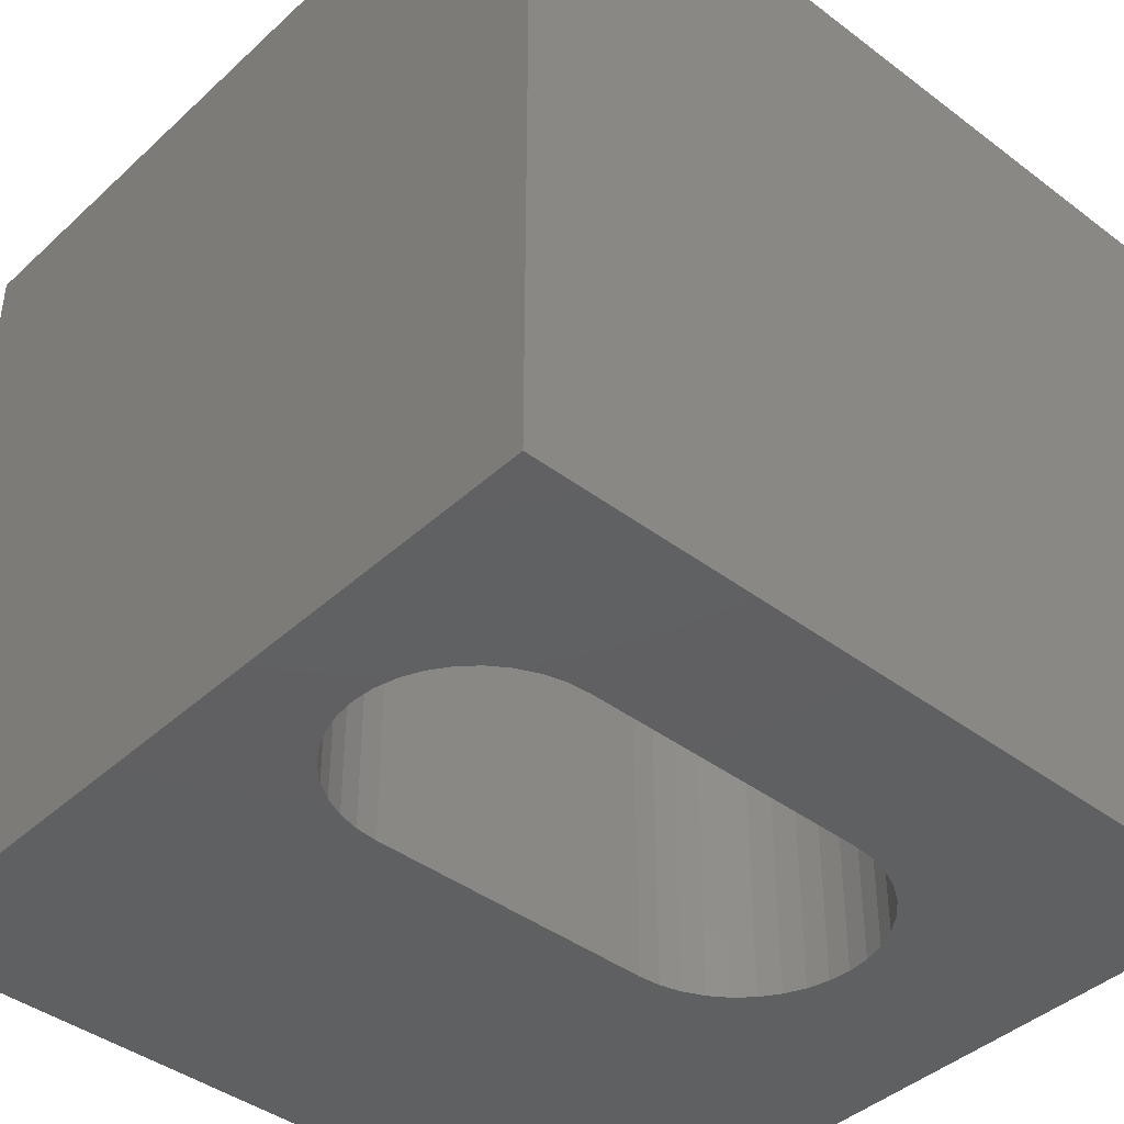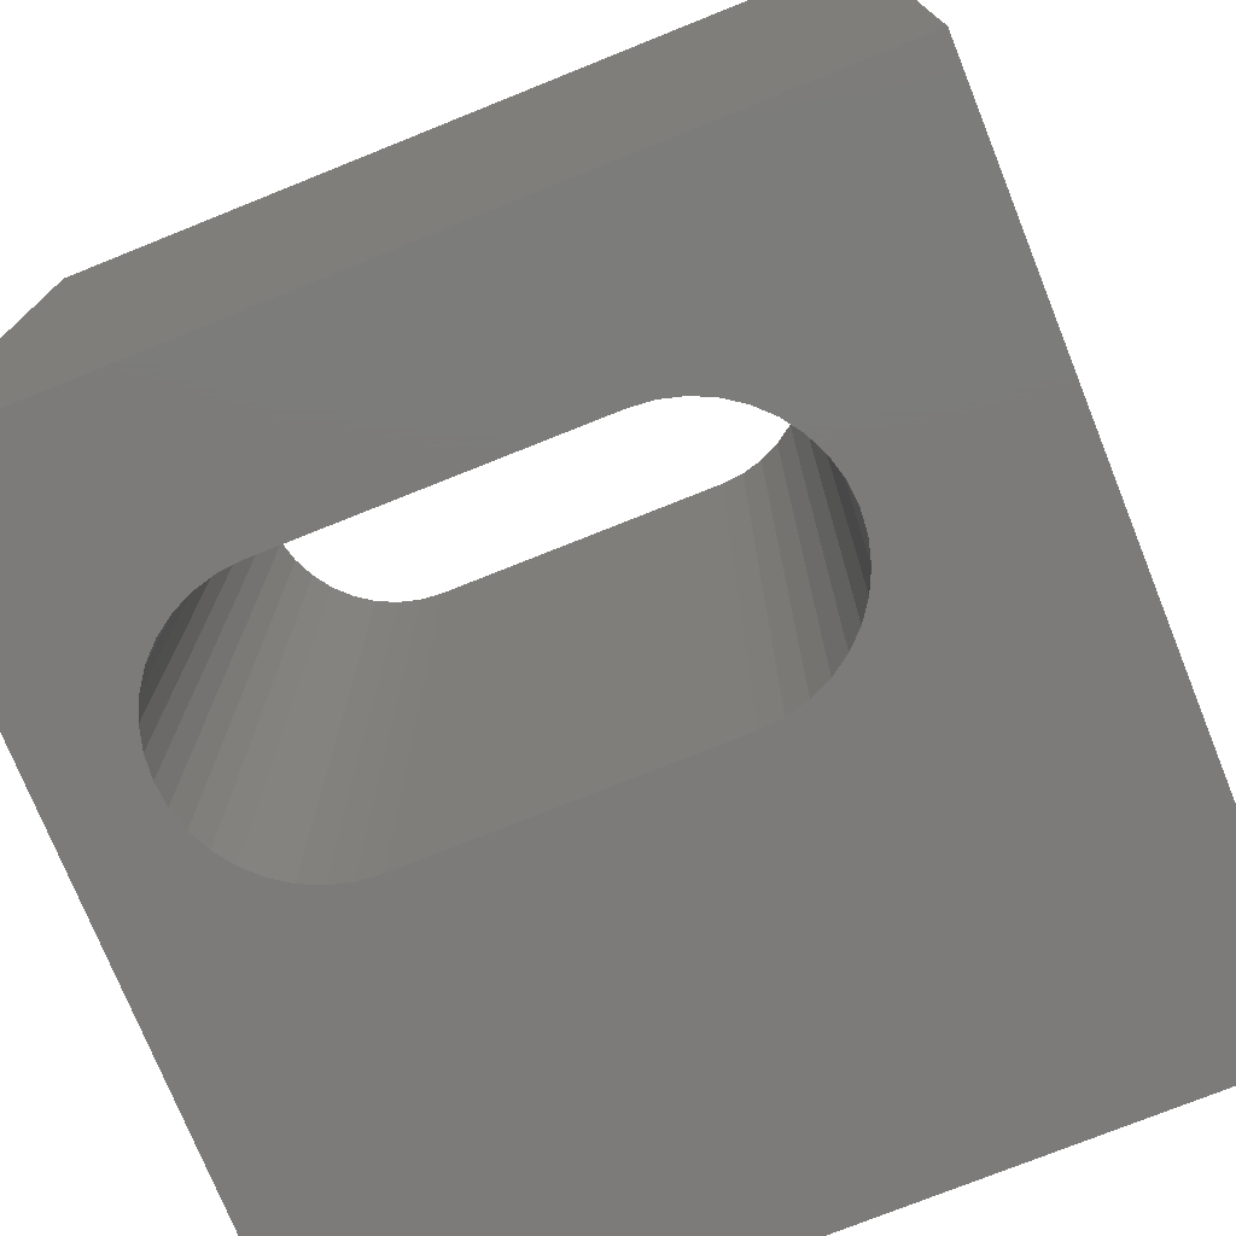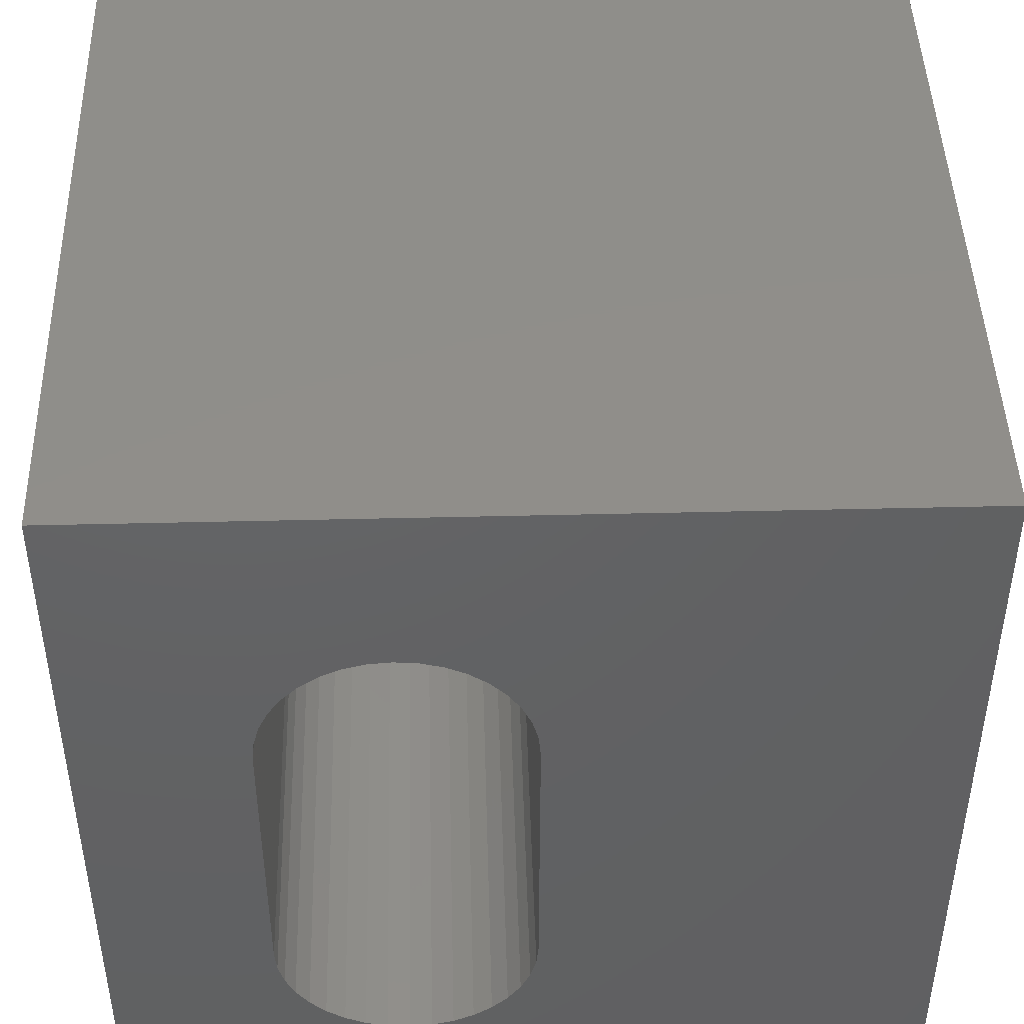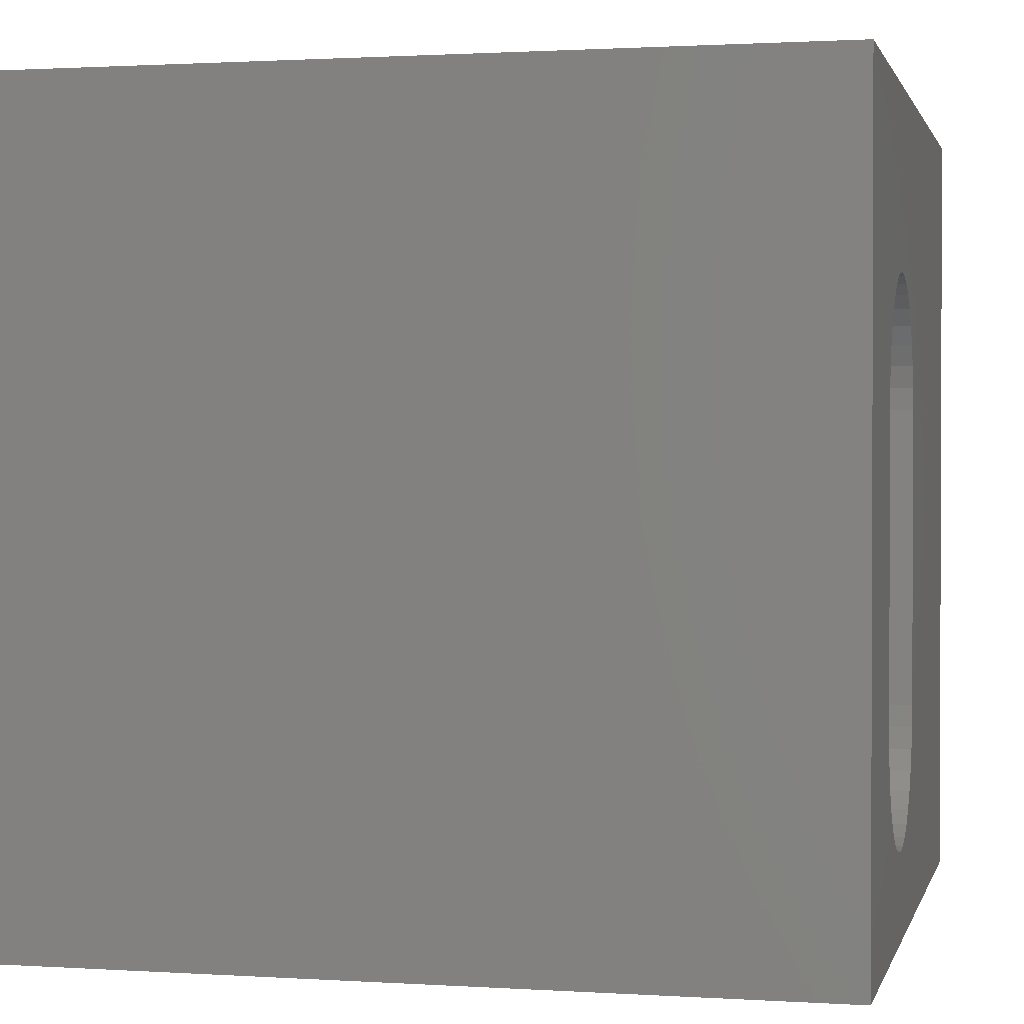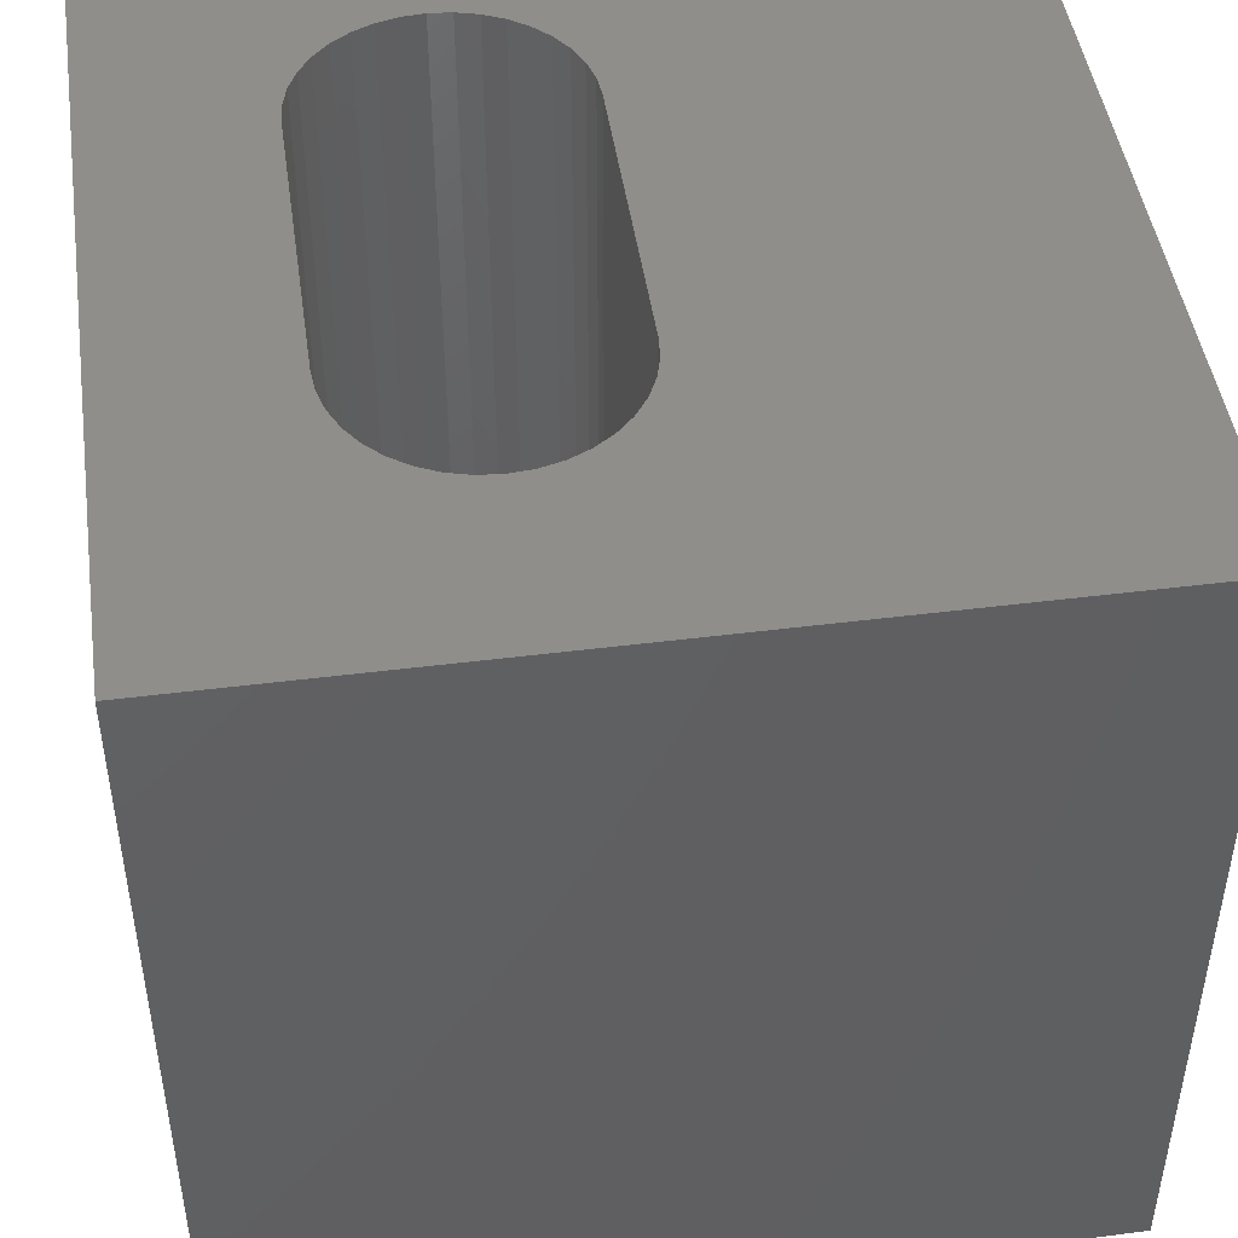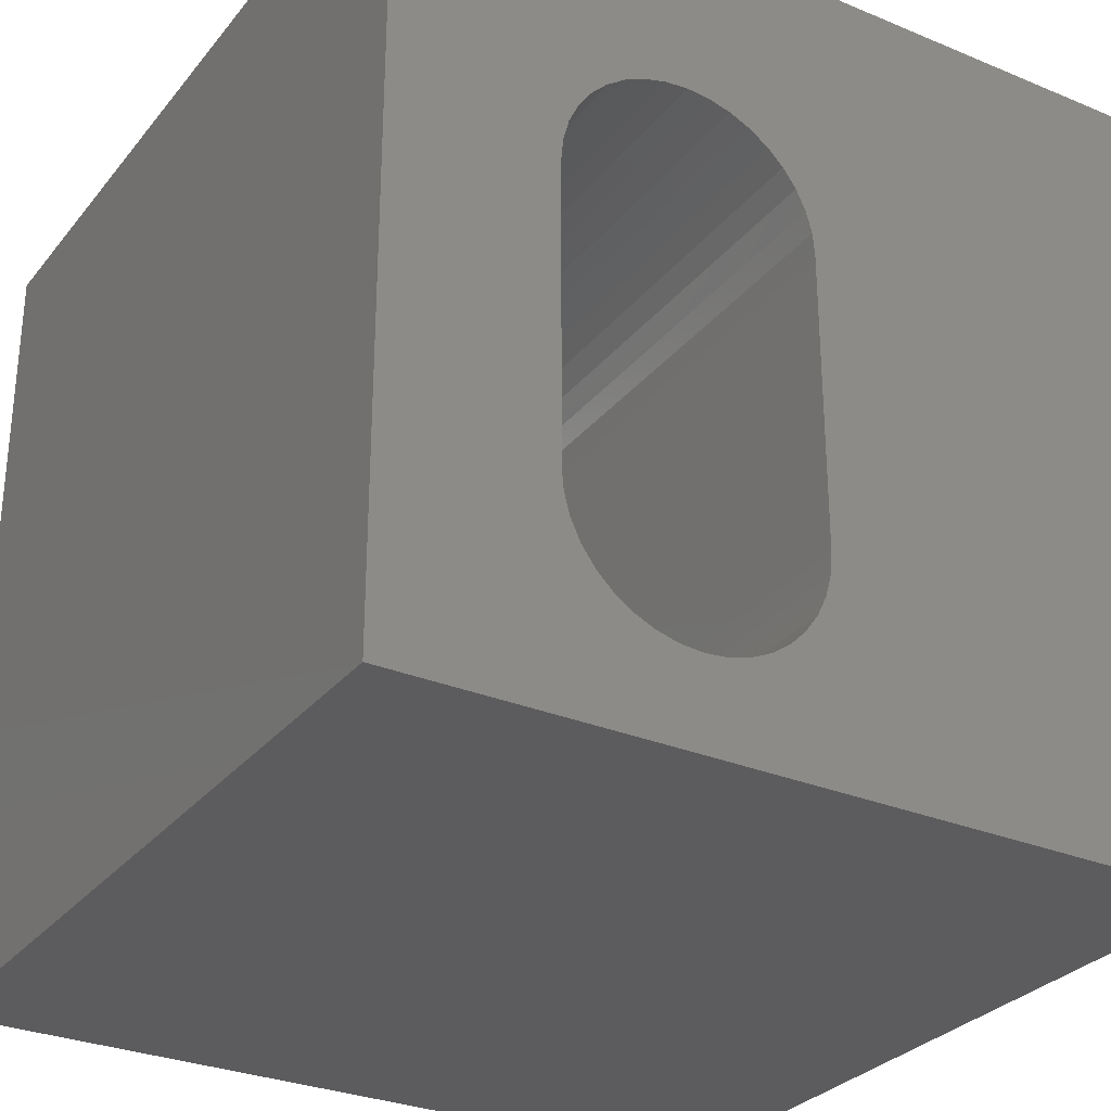
<metadata>
{"format":"stl","ext":"stl","renderer":"f3d","projection":"perspective","resolution":1024,"background":"white","views":[{"elev":-41.6,"azim":47.7,"up":"+Z"},{"elev":-74.9,"azim":111.9,"up":"+Z"},{"elev":45.3,"azim":178.4,"up":"+Y"},{"elev":1.2,"azim":103.2,"up":"+Y"},{"elev":46.5,"azim":171.8,"up":"+Z"},{"elev":-29.8,"azim":148.7,"up":"+Y"}]}
</metadata>
<code>
# stl→obj: 84 verts, 168 faces
v 0 10 10
v 0 10 0
v 0 0 10
v 0 0 0
v 5.386 1.448 10
v 5.611 1.29 10
v 5.859 1.175 10
v 7.948 2.381 10
v 7.877 2.115 10
v 10 0 10
v 7.761 1.867 10
v 7.604 1.642 10
v 7.41 1.448 10
v 7.185 1.29 10
v 6.936 1.175 10
v 6.671 1.103 10
v 6.398 1.08 10
v 6.124 1.103 10
v 5.192 1.642 10
v 5.034 1.867 10
v 4.918 2.115 10
v 4.847 6.542 10
v 4.918 6.807 10
v 5.034 7.055 10
v 10 10 10
v 6.671 7.819 10
v 6.936 7.748 10
v 7.604 7.28 10
v 7.761 7.055 10
v 7.877 6.807 10
v 7.948 6.542 10
v 7.972 6.268 10
v 7.972 2.654 10
v 5.192 7.28 10
v 5.386 7.474 10
v 5.611 7.632 10
v 7.185 7.632 10
v 7.41 7.474 10
v 4.847 2.381 10
v 4.823 2.654 10
v 4.823 6.268 10
v 5.859 7.748 10
v 6.124 7.819 10
v 6.398 7.843 10
v 10 10 0
v 10 0 0
v 5.611 1.29 0
v 5.859 1.175 0
v 4.823 2.654 0
v 4.847 2.381 0
v 4.918 2.115 0
v 5.034 1.867 0
v 5.192 1.642 0
v 5.386 1.448 0
v 6.124 1.103 0
v 6.398 1.08 0
v 6.671 1.103 0
v 7.185 7.632 0
v 6.936 7.748 0
v 4.823 6.268 0
v 4.847 6.542 0
v 6.936 1.175 0
v 7.185 1.29 0
v 7.41 1.448 0
v 7.604 1.642 0
v 7.761 1.867 0
v 7.877 2.115 0
v 7.948 6.542 0
v 7.877 6.807 0
v 7.761 7.055 0
v 6.671 7.819 0
v 6.398 7.843 0
v 6.124 7.819 0
v 5.859 7.748 0
v 7.948 2.381 0
v 7.972 2.654 0
v 7.972 6.268 0
v 7.604 7.28 0
v 7.41 7.474 0
v 5.611 7.632 0
v 5.386 7.474 0
v 5.192 7.28 0
v 5.034 7.055 0
v 4.918 6.807 0
f 1 2 3
f 3 2 4
f 5 3 6
f 6 3 7
f 8 9 10
f 10 9 11
f 10 11 12
f 12 13 10
f 10 13 14
f 10 14 15
f 15 16 10
f 10 16 17
f 10 17 3
f 3 17 18
f 3 18 7
f 5 19 3
f 3 19 20
f 3 20 21
f 22 23 1
f 1 23 24
f 25 26 27
f 28 29 25
f 25 29 30
f 30 31 25
f 25 31 32
f 25 32 10
f 10 32 33
f 10 33 8
f 24 34 1
f 1 34 35
f 1 35 36
f 27 37 25
f 25 37 38
f 25 38 28
f 21 39 3
f 3 39 40
f 3 40 1
f 1 40 41
f 1 41 22
f 36 42 1
f 1 42 43
f 1 43 25
f 25 43 44
f 25 44 26
f 45 25 46
f 46 25 10
f 47 48 4
f 49 50 4
f 4 50 51
f 4 51 52
f 52 53 4
f 4 53 54
f 4 54 47
f 48 55 4
f 4 55 56
f 4 56 46
f 46 56 57
f 58 59 45
f 49 4 60
f 60 4 2
f 60 2 61
f 57 62 46
f 46 62 63
f 46 63 64
f 64 65 46
f 46 65 66
f 46 66 67
f 68 69 45
f 45 69 70
f 59 71 45
f 45 71 72
f 45 72 2
f 2 72 73
f 2 73 74
f 67 75 46
f 46 75 76
f 46 76 45
f 45 76 77
f 45 77 68
f 70 78 45
f 45 78 79
f 45 79 58
f 74 80 2
f 2 80 81
f 2 81 82
f 82 83 2
f 2 83 84
f 2 84 61
f 25 45 1
f 1 45 2
f 46 10 4
f 4 10 3
f 49 40 39
f 49 39 50
f 50 39 21
f 50 21 51
f 51 21 20
f 51 20 52
f 52 20 19
f 52 19 53
f 53 19 5
f 53 5 54
f 54 5 6
f 54 6 47
f 47 6 7
f 47 7 48
f 48 7 18
f 48 18 55
f 55 18 17
f 55 17 56
f 56 17 16
f 56 16 57
f 57 16 15
f 57 15 62
f 62 15 14
f 62 14 63
f 63 14 13
f 63 13 64
f 64 13 12
f 64 12 65
f 65 12 11
f 65 11 66
f 66 11 9
f 66 9 67
f 67 9 8
f 67 8 75
f 75 8 33
f 75 33 76
f 49 60 40
f 40 60 41
f 77 32 31
f 77 31 68
f 68 31 30
f 68 30 69
f 69 30 29
f 69 29 70
f 70 29 28
f 70 28 78
f 78 28 38
f 78 38 79
f 79 38 37
f 79 37 58
f 58 37 27
f 58 27 59
f 59 27 26
f 59 26 71
f 71 26 44
f 71 44 72
f 72 44 43
f 72 43 73
f 73 43 42
f 73 42 74
f 74 42 36
f 74 36 80
f 80 36 35
f 80 35 81
f 81 35 34
f 81 34 82
f 82 34 24
f 82 24 83
f 83 24 23
f 83 23 84
f 84 23 22
f 84 22 61
f 61 22 41
f 61 41 60
f 77 76 32
f 32 76 33

</code>
